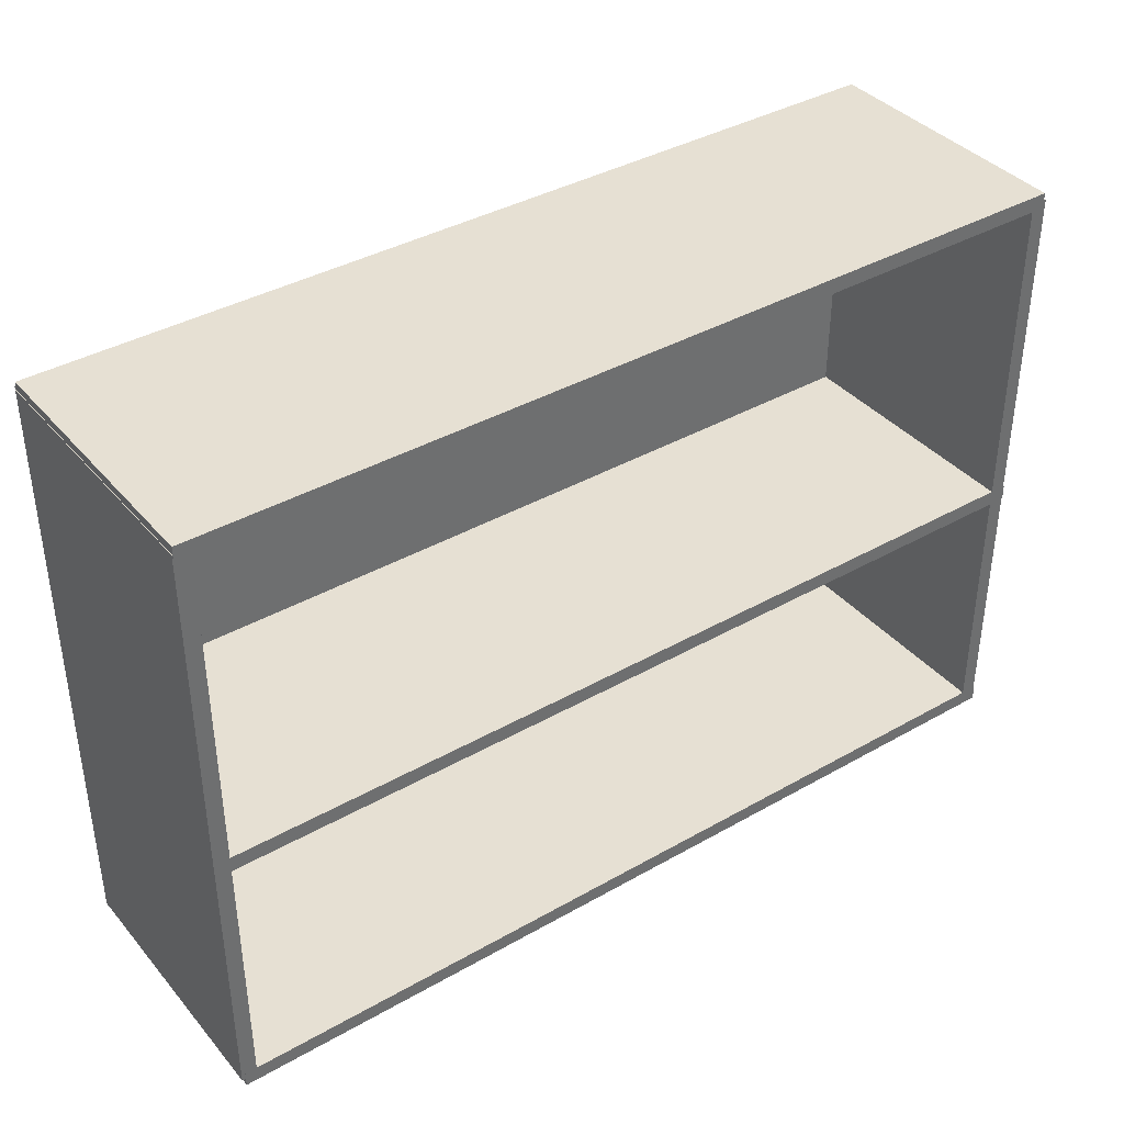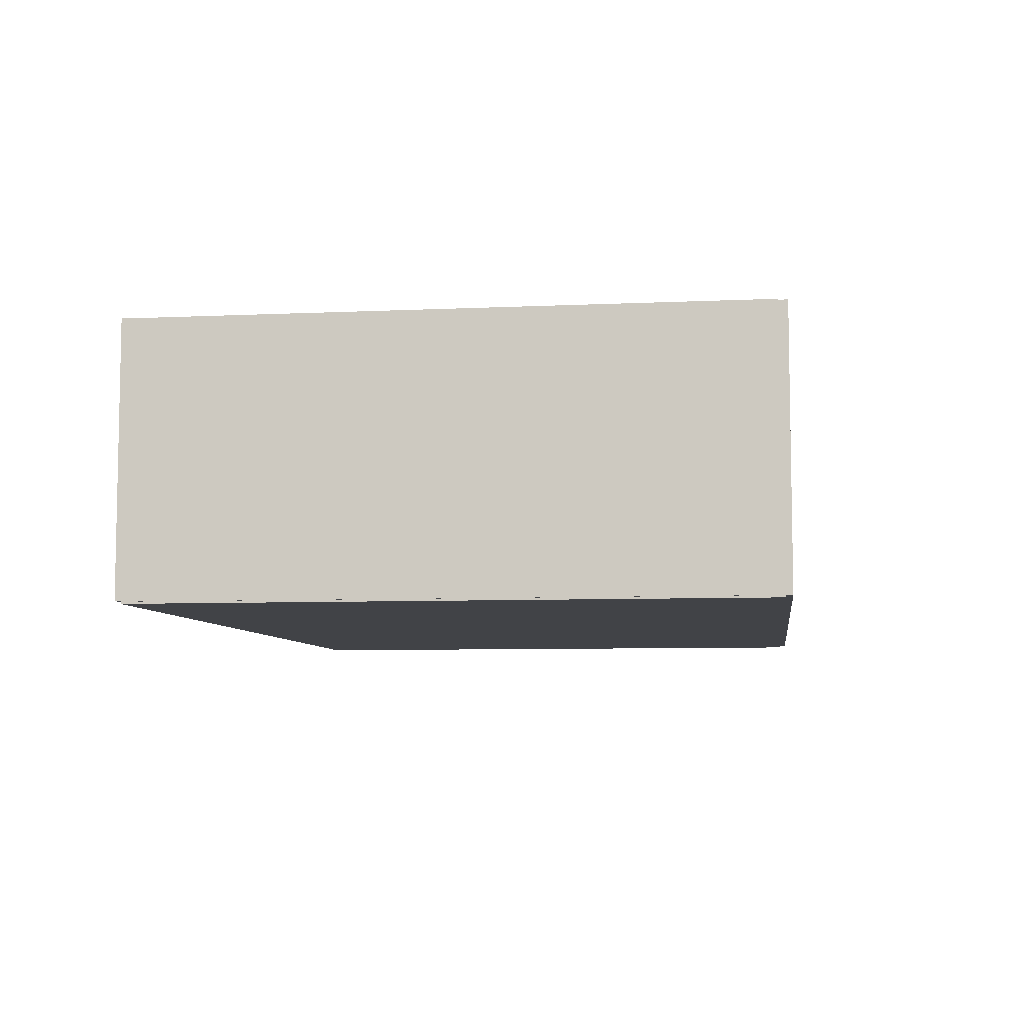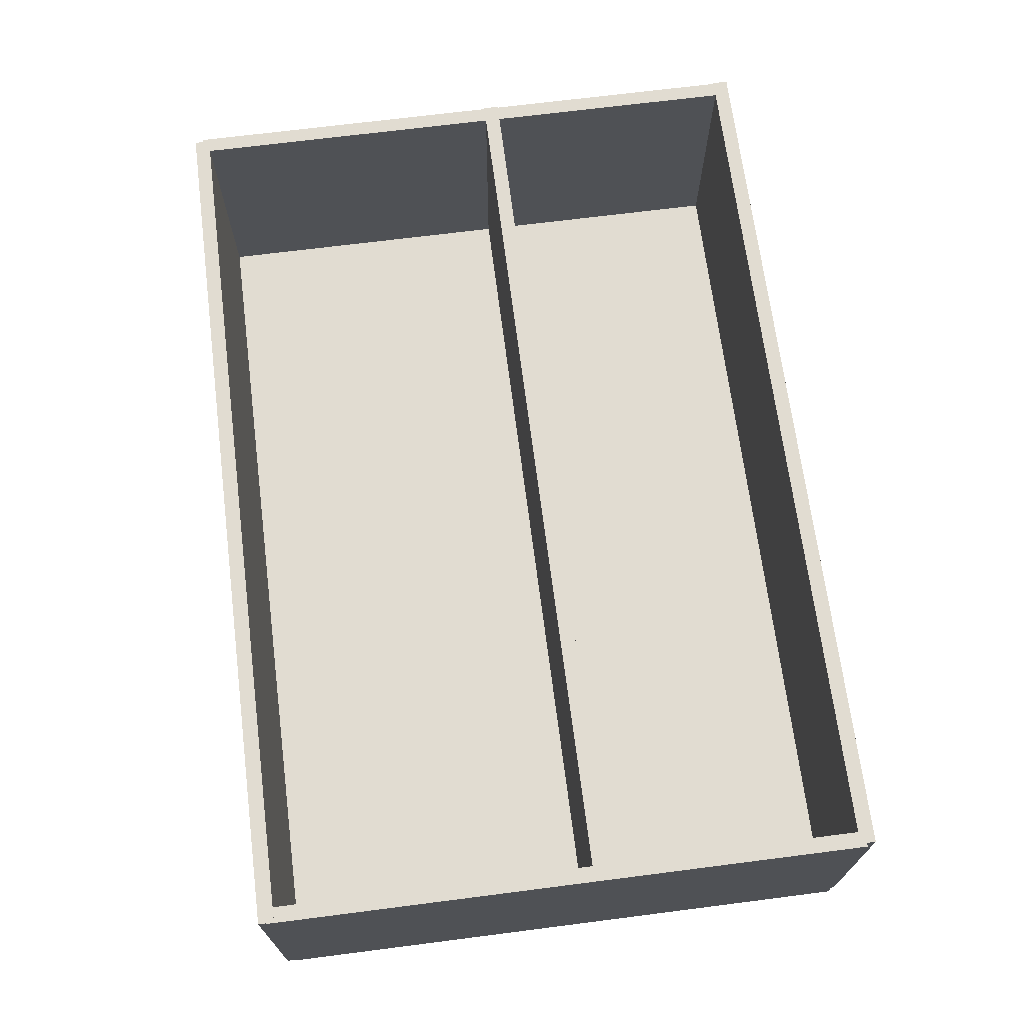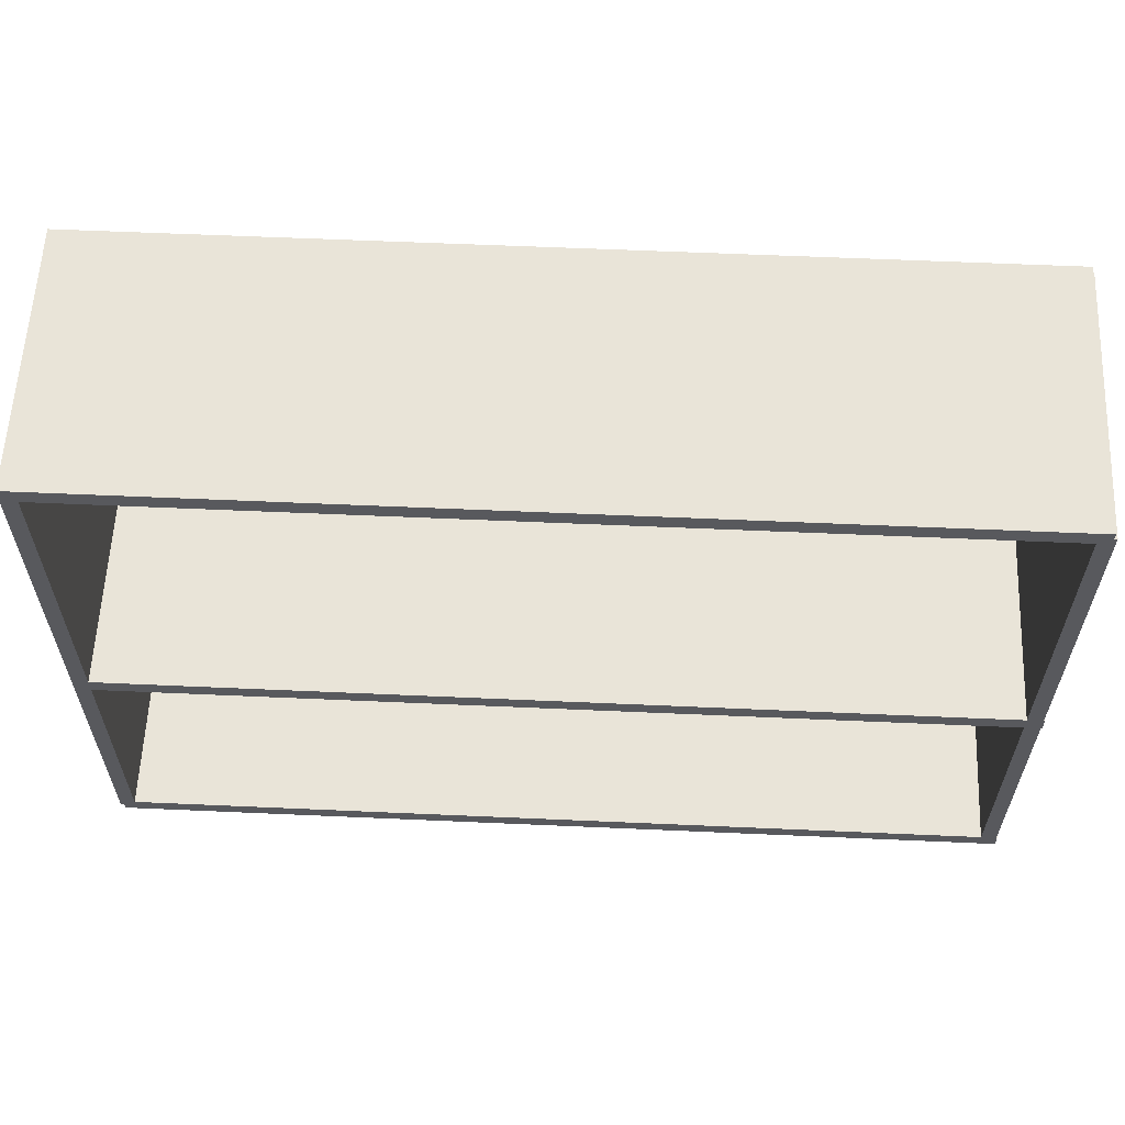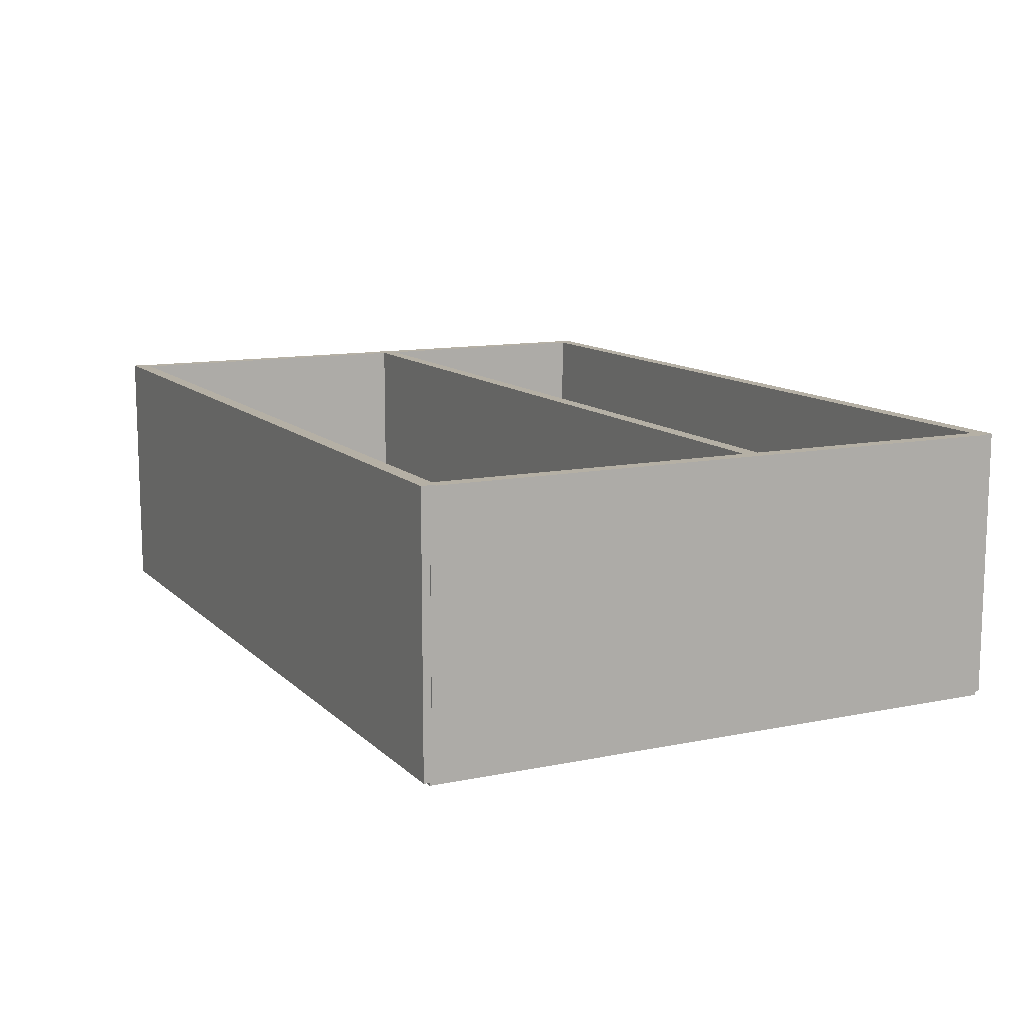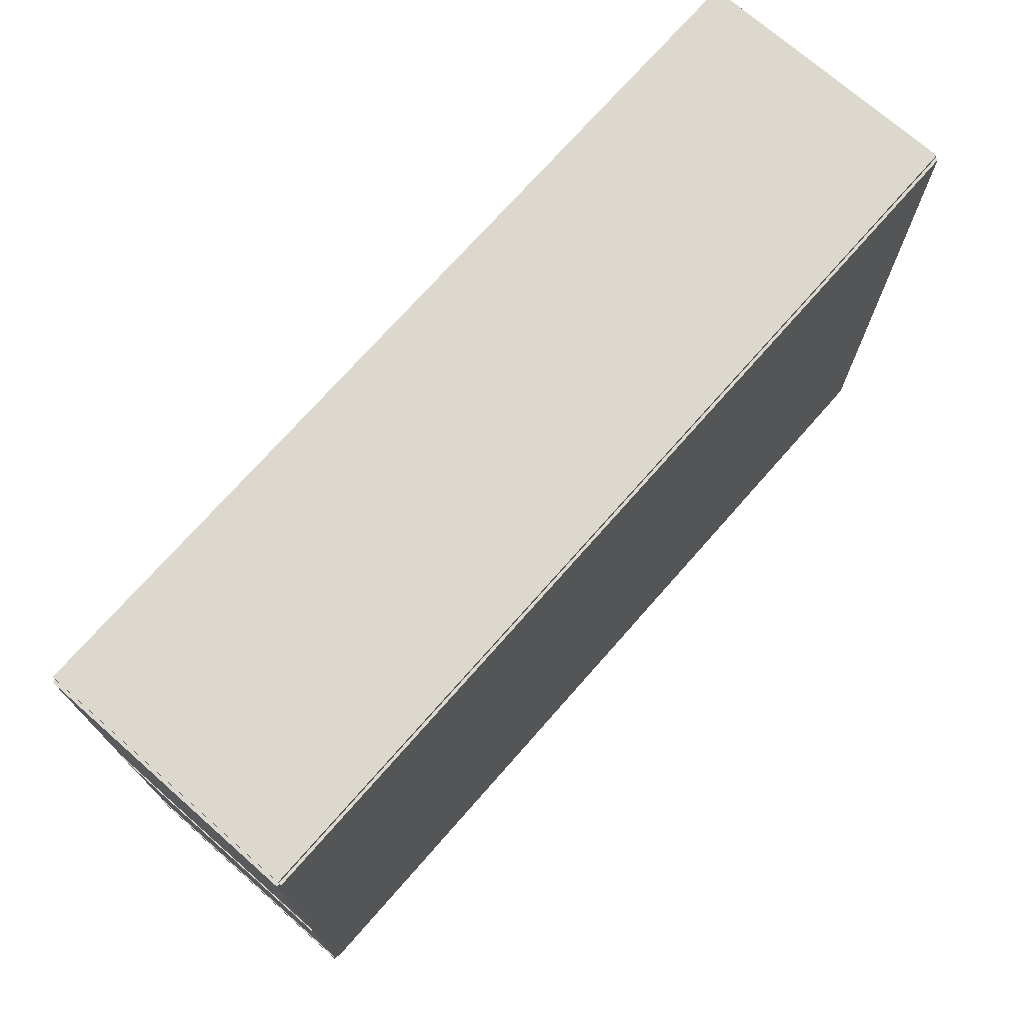
<metadata>
{"format":"obj","ext":"obj","renderer":"f3d","projection":"perspective","resolution":1024,"background":"white","views":[{"elev":38.5,"azim":-35.7,"up":"+Y"},{"elev":-6.9,"azim":-82.4,"up":"+Z"},{"elev":69.2,"azim":-97.3,"up":"+Z"},{"elev":59.8,"azim":2.6,"up":"+Y"},{"elev":11.7,"azim":-116.4,"up":"+Z"},{"elev":72.5,"azim":131.3,"up":"+Y"}]}
</metadata>
<code>
o Bookcase
g Cube (12)-Merged
v -9.248 1.489 -4.866
v -9.248 1.447 -4.866
v -11.68 1.447 -4.866
v -11.68 1.489 -4.866
v -9.248 1.447 -5.59
v -11.68 1.447 -5.59
v -9.248 1.489 -5.59
v -11.68 1.489 -5.59
v -9.282 1.467 -4.868
v -9.239 1.467 -4.868
v -9.239 -0.1712 -4.868
v -9.282 -0.1712 -4.868
v -9.239 1.467 -5.592
v -9.239 -0.1712 -5.592
v -9.282 1.467 -5.592
v -9.282 -0.1712 -5.592
v -9.248 1.473 -5.597
v -9.248 1.473 -5.558
v -11.68 1.473 -5.558
v -11.68 1.473 -5.597
v -9.248 -0.1772 -5.558
v -11.68 -0.1772 -5.558
v -9.248 -0.1772 -5.597
v -11.68 -0.1772 -5.597
v -9.236 -0.1529 -4.868
v -9.236 -0.1951 -4.868
v -11.68 -0.1951 -4.868
v -11.68 -0.1529 -4.868
v -9.236 -0.1951 -5.592
v -11.68 -0.1951 -5.592
v -9.236 -0.1529 -5.592
v -11.68 -0.1529 -5.592
v -11.69 1.467 -4.868
v -11.64 1.467 -4.868
v -11.64 -0.1712 -4.868
v -11.69 -0.1712 -4.868
v -11.64 1.467 -5.592
v -11.64 -0.1712 -5.592
v -11.69 1.467 -5.592
v -11.69 -0.1712 -5.592
v -9.236 0.5781 -4.868
v -9.236 0.5359 -4.868
v -11.68 0.5359 -4.868
v -11.68 0.5781 -4.868
v -9.236 0.5359 -5.592
v -11.68 0.5359 -5.592
v -9.236 0.5781 -5.592
v -11.68 0.5781 -5.592
g Cube (12)-Merged
f 4 3 2 1
f 3 6 5 2
f 6 8 7 5
f 8 4 1 7
f 8 6 3 4
f 1 2 5 7
f 12 11 10 9
f 11 14 13 10
f 14 16 15 13
f 16 12 9 15
f 16 14 11 12
f 9 10 13 15
f 20 19 18 17
f 19 22 21 18
f 22 24 23 21
f 24 20 17 23
f 24 22 19 20
f 17 18 21 23
f 28 27 26 25
f 27 30 29 26
f 30 32 31 29
f 32 28 25 31
f 32 30 27 28
f 25 26 29 31
f 36 35 34 33
f 35 38 37 34
f 38 40 39 37
f 40 36 33 39
f 40 38 35 36
f 33 34 37 39
f 44 43 42 41
f 43 46 45 42
f 46 48 47 45
f 48 44 41 47
f 48 46 43 44
f 41 42 45 47

</code>
